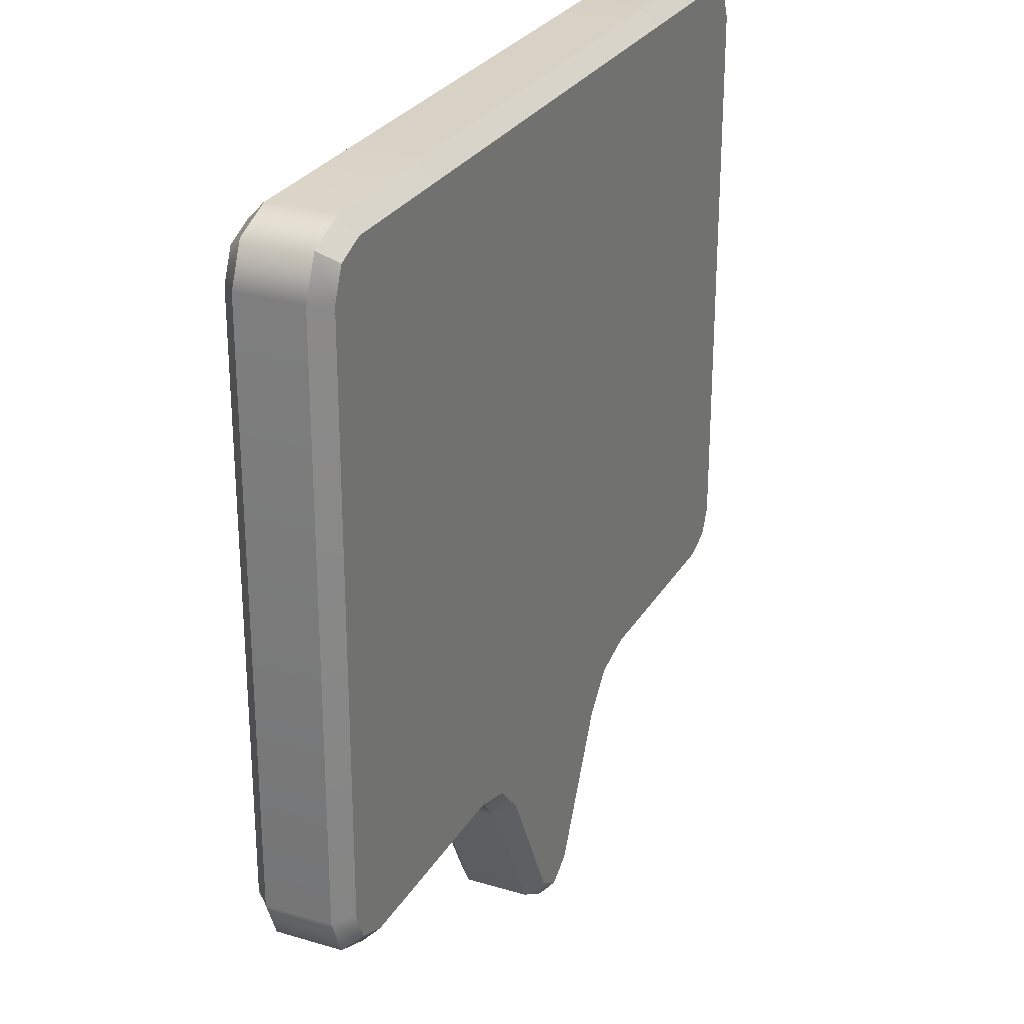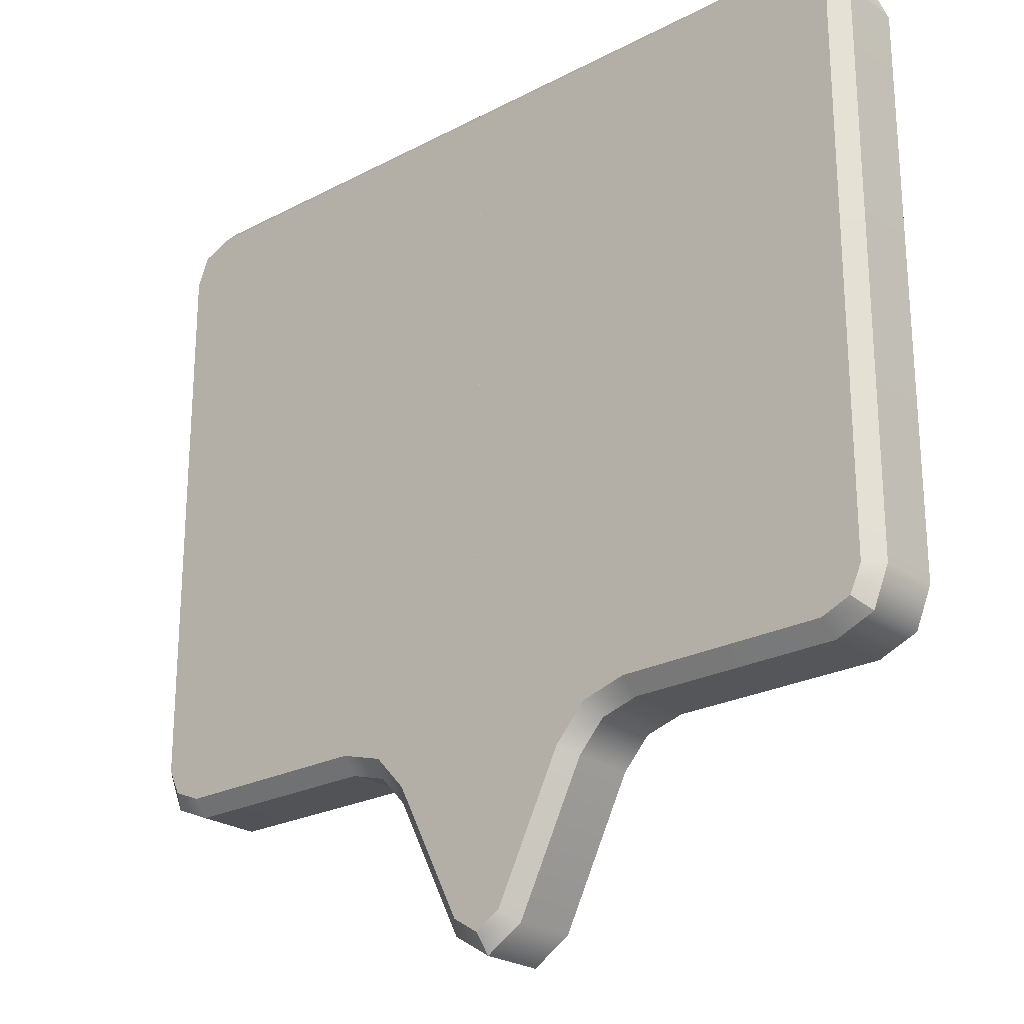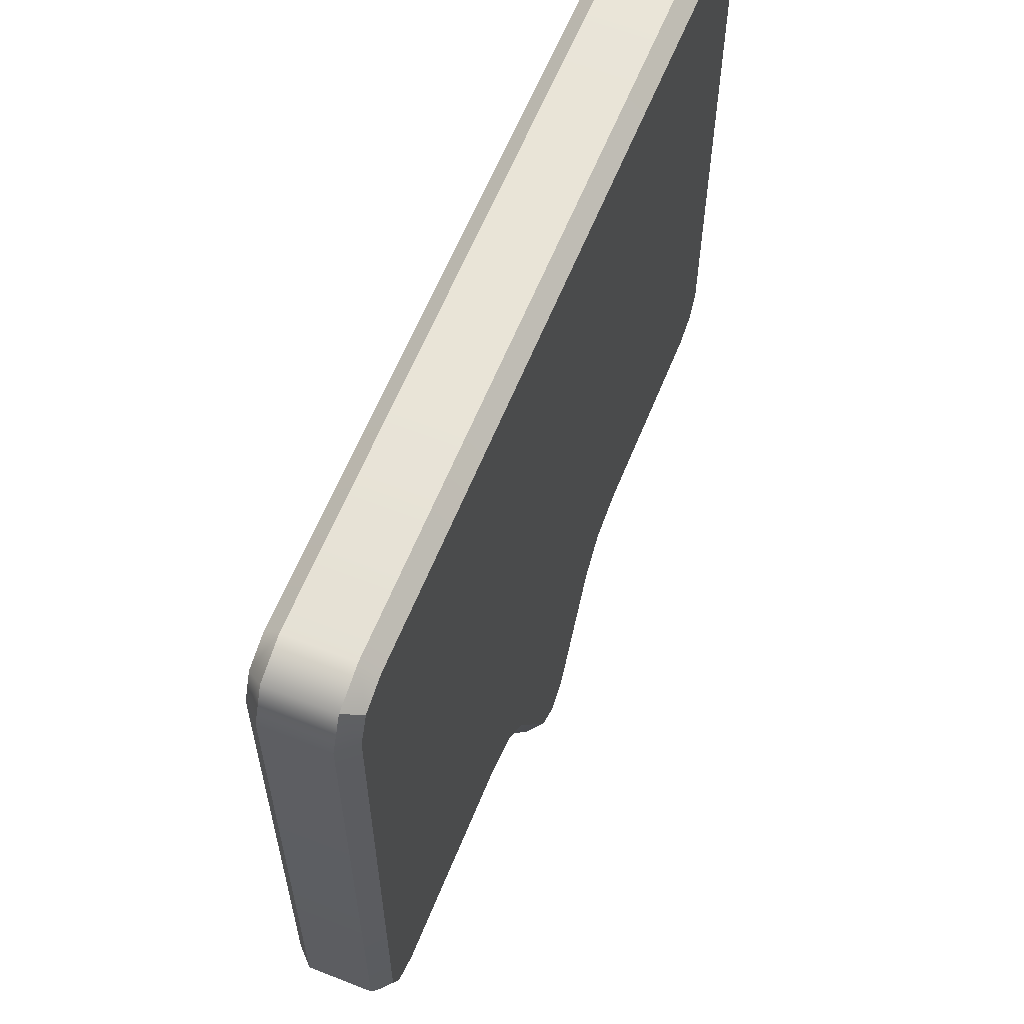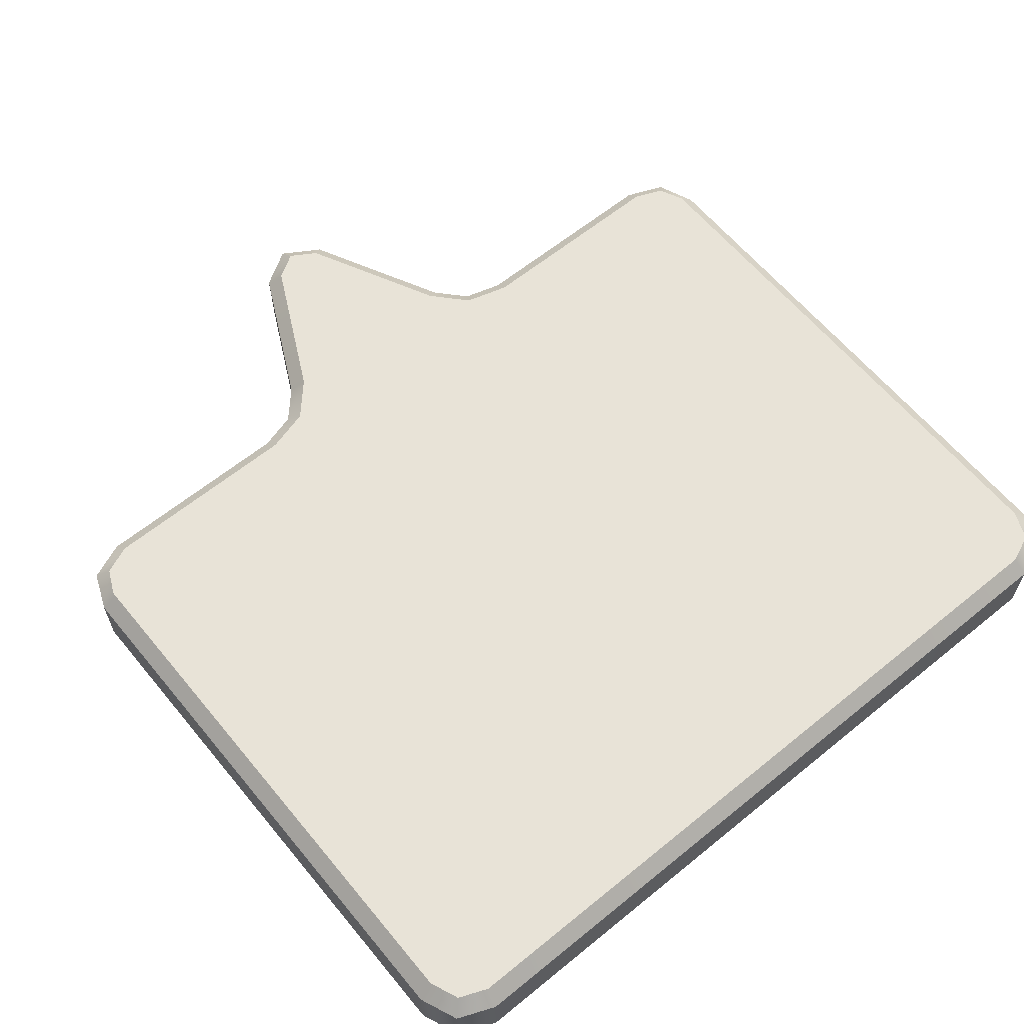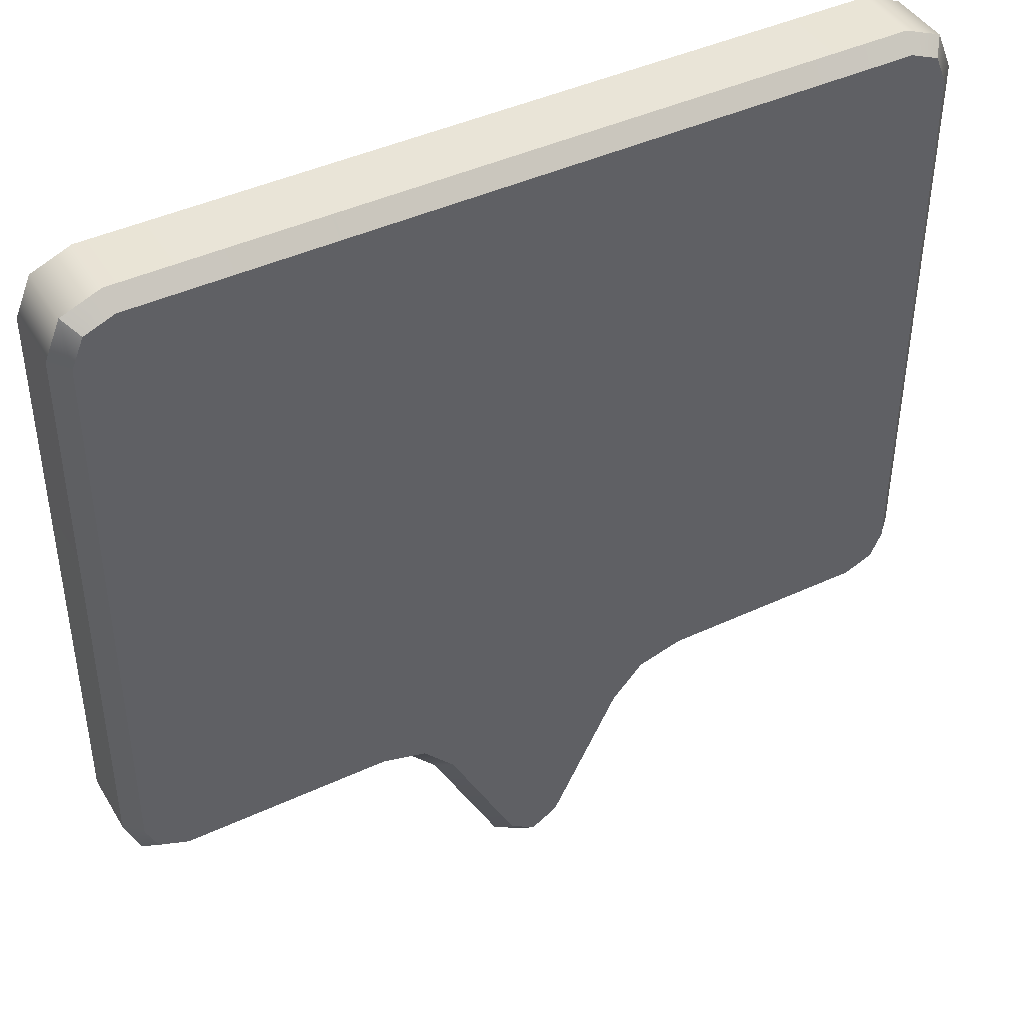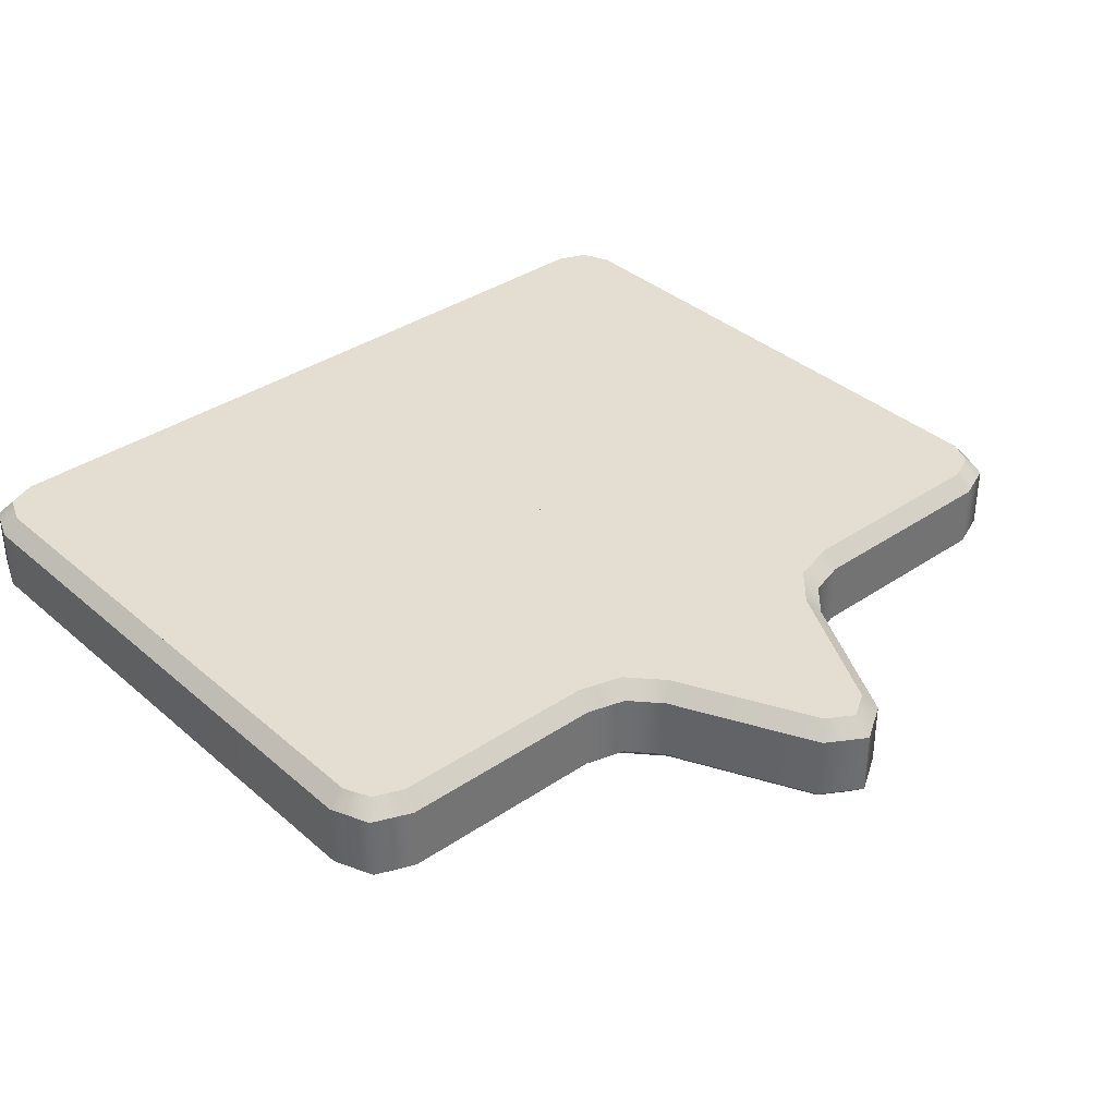
<metadata>
{"format":"obj","ext":"obj","renderer":"f3d","projection":"perspective","resolution":1024,"background":"white","views":[{"elev":27.3,"azim":114.7,"up":"+Y"},{"elev":-23.8,"azim":-138.8,"up":"+Y"},{"elev":61.2,"azim":111.9,"up":"+Y"},{"elev":62.3,"azim":140.5,"up":"+Z"},{"elev":43.1,"azim":151.1,"up":"+Y"},{"elev":36.2,"azim":-41.6,"up":"+Z"}]}
</metadata>
<code>
v 0 1.714 0.3643
v 0 4.363 0.3643
v -0.5 4.363 0.3643
v -0.6763 1.714 0.3643
v -0.4211 1.556 0.3643
v -0.5263 1.672 0.3643
v 0 0.9215 0.3643
v -0.15 1.014 0.3643
v -1.713 1.926 0.3643
v -1.501 1.714 0.3643
v -1.651 1.776 0.3643
v -1.713 4.151 0.3643
v -1.651 4.301 0.3643
v -1.501 4.363 0.3643
v -0.6893 4.363 0.3643
v 0 1.867 0.3643
v 0 1.714 0.5516
v -0.5249 1.885 0.5516
v -0.6769 1.891 0.5516
v 0 1.867 0.5516
v -1.501 1.919 0.5516
v -1.651 1.924 0.5516
v -0.1023 1.058 0.5516
v -0.15 1.014 0.4895
v 0 0.9945 0.5516
v 0 0.9215 0.4895
v -0.3695 1.592 0.5516
v -0.4211 1.556 0.4895
v -0.4924 1.727 0.5516
v -0.5263 1.672 0.4895
v -0.5004 4.301 0.5516
v -0.5 4.363 0.4895
v -0.6893 4.363 0.4895
v -0.6891 4.301 0.5516
v 0 4.301 0.5516
v 0 4.363 0.4895
v -1.501 4.363 0.4895
v -1.489 4.301 0.5516
v -1.651 4.301 0.4895
v -1.603 4.253 0.5516
v -1.713 4.151 0.4895
v -1.651 4.138 0.5516
v -1.713 1.926 0.4895
v -1.651 1.939 0.5516
v -0.6677 1.776 0.5516
v -0.6763 1.714 0.4895
v -1.489 1.776 0.5516
v -1.501 1.714 0.4895
v -1.603 1.824 0.5516
v -1.651 1.776 0.4895
v 0 1.714 0.1769
v -0.5249 1.885 0.1769
v -0.6769 1.891 0.1769
v 0 1.867 0.1769
v -1.501 1.919 0.1769
v -1.651 1.924 0.1769
v -0.1023 1.058 0.1769
v -0.15 1.014 0.239
v 0 0.9945 0.1769
v 0 0.9215 0.239
v -0.3695 1.592 0.1769
v -0.4211 1.556 0.239
v -0.4924 1.727 0.1769
v -0.5263 1.672 0.239
v -0.5004 4.301 0.1769
v -0.5 4.363 0.239
v -0.6893 4.363 0.239
v -0.6891 4.301 0.1769
v 0 4.301 0.1769
v 0 4.363 0.239
v -1.501 4.363 0.239
v -1.489 4.301 0.1769
v -1.651 4.301 0.239
v -1.603 4.253 0.1769
v -1.713 4.151 0.239
v -1.651 4.138 0.1769
v -1.713 1.926 0.239
v -1.651 1.939 0.1769
v -0.6677 1.776 0.1769
v -0.6763 1.714 0.239
v -1.489 1.776 0.1769
v -1.501 1.714 0.239
v -1.603 1.824 0.1769
v -1.651 1.776 0.239
v 0.5 4.363 0.3643
v 0.6763 1.714 0.3643
v 0.4211 1.556 0.3643
v 0.5263 1.672 0.3643
v 0.15 1.014 0.3643
v 1.713 1.926 0.3643
v 1.501 1.714 0.3643
v 1.651 1.776 0.3643
v 1.713 4.151 0.3643
v 1.651 4.301 0.3643
v 1.501 4.363 0.3643
v 0.6893 4.363 0.3643
v 0.5249 1.885 0.5516
v 0.6769 1.891 0.5516
v 1.501 1.919 0.5516
v 1.651 1.924 0.5516
v 0.1023 1.058 0.5516
v 0.15 1.014 0.4895
v 0.3695 1.592 0.5516
v 0.4211 1.556 0.4895
v 0.4924 1.727 0.5516
v 0.5263 1.672 0.4895
v 0.5004 4.301 0.5516
v 0.5 4.363 0.4895
v 0.6893 4.363 0.4895
v 0.6891 4.301 0.5516
v 1.501 4.363 0.4895
v 1.489 4.301 0.5516
v 1.651 4.301 0.4895
v 1.603 4.253 0.5516
v 1.713 4.151 0.4895
v 1.651 4.138 0.5516
v 1.713 1.926 0.4895
v 1.651 1.939 0.5516
v 0.6677 1.776 0.5516
v 0.6763 1.714 0.4895
v 1.489 1.776 0.5516
v 1.501 1.714 0.4895
v 1.603 1.824 0.5516
v 1.651 1.776 0.4895
v 0.5249 1.885 0.1769
v 0.6769 1.891 0.1769
v 1.501 1.919 0.1769
v 1.651 1.924 0.1769
v 0.1023 1.058 0.1769
v 0.15 1.014 0.239
v 0.3695 1.592 0.1769
v 0.4211 1.556 0.239
v 0.4924 1.727 0.1769
v 0.5263 1.672 0.239
v 0.5004 4.301 0.1769
v 0.5 4.363 0.239
v 0.6893 4.363 0.239
v 0.6891 4.301 0.1769
v 1.501 4.363 0.239
v 1.489 4.301 0.1769
v 1.651 4.301 0.239
v 1.603 4.253 0.1769
v 1.713 4.151 0.239
v 1.651 4.138 0.1769
v 1.713 1.926 0.239
v 1.651 1.939 0.1769
v 0.6677 1.776 0.1769
v 0.6763 1.714 0.239
v 1.489 1.776 0.1769
v 1.501 1.714 0.239
v 1.603 1.824 0.1769
v 1.651 1.776 0.239
f 1 17 25 26 7
f 2 36 35 20 16
f 16 20 17 1
f 23 27 28 24
f 24 26 25 23
f 27 29 30 28
f 29 45 46 30
f 31 35 36 32
f 32 33 34 31
f 33 37 38 34
f 37 39 40 38
f 39 41 42 40
f 41 43 44 42
f 43 50 49 44
f 45 47 48 46
f 47 49 50 48
f 25 17 23
f 23 17 27
f 27 17 29
f 34 19 18 31
f 20 35 31 18
f 38 21 19 34
f 21 38 40 22
f 42 44 22 40
f 17 20 18 29
f 19 45 29 18
f 21 47 45 19
f 47 21 22 49
f 44 49 22
f 7 26 24 8
f 8 24 28 5
f 5 28 30 6
f 15 33 32 3
f 3 32 36 2
f 14 37 33 15
f 13 39 37 14
f 12 41 39 13
f 9 43 41 12
f 6 30 46 4
f 4 46 48 10
f 10 48 50 11
f 11 50 43 9
f 1 7 60 59 51
f 2 16 54 69 70
f 16 1 51 54
f 57 58 62 61
f 58 57 59 60
f 61 62 64 63
f 63 64 80 79
f 65 66 70 69
f 66 65 68 67
f 67 68 72 71
f 71 72 74 73
f 73 74 76 75
f 75 76 78 77
f 77 78 83 84
f 79 80 82 81
f 81 82 84 83
f 59 57 51
f 57 61 51
f 61 63 51
f 68 65 52 53
f 54 52 65 69
f 72 68 53 55
f 55 56 74 72
f 76 74 56 78
f 51 63 52 54
f 53 52 63 79
f 55 53 79 81
f 81 83 56 55
f 78 56 83
f 7 8 58 60
f 8 5 62 58
f 5 6 64 62
f 15 3 66 67
f 3 2 70 66
f 14 15 67 71
f 13 14 71 73
f 12 13 73 75
f 9 12 75 77
f 6 4 80 64
f 4 10 82 80
f 10 11 84 82
f 11 9 77 84
f 1 7 26 25 17
f 2 16 20 35 36
f 16 1 17 20
f 101 102 104 103
f 102 101 25 26
f 103 104 106 105
f 105 106 120 119
f 107 108 36 35
f 108 107 110 109
f 109 110 112 111
f 111 112 114 113
f 113 114 116 115
f 115 116 118 117
f 117 118 123 124
f 119 120 122 121
f 121 122 124 123
f 25 101 17
f 101 103 17
f 103 105 17
f 110 107 97 98
f 20 97 107 35
f 112 110 98 99
f 99 100 114 112
f 116 114 100 118
f 17 105 97 20
f 98 97 105 119
f 99 98 119 121
f 121 123 100 99
f 118 100 123
f 7 89 102 26
f 89 87 104 102
f 87 88 106 104
f 96 85 108 109
f 85 2 36 108
f 95 96 109 111
f 94 95 111 113
f 93 94 113 115
f 90 93 115 117
f 88 86 120 106
f 86 91 122 120
f 91 92 124 122
f 92 90 117 124
f 1 51 59 60 7
f 2 70 69 54 16
f 16 54 51 1
f 129 131 132 130
f 130 60 59 129
f 131 133 134 132
f 133 147 148 134
f 135 69 70 136
f 136 137 138 135
f 137 139 140 138
f 139 141 142 140
f 141 143 144 142
f 143 145 146 144
f 145 152 151 146
f 147 149 150 148
f 149 151 152 150
f 59 51 129
f 129 51 131
f 131 51 133
f 138 126 125 135
f 54 69 135 125
f 140 127 126 138
f 127 140 142 128
f 144 146 128 142
f 51 54 125 133
f 126 147 133 125
f 127 149 147 126
f 149 127 128 151
f 146 151 128
f 7 60 130 89
f 89 130 132 87
f 87 132 134 88
f 96 137 136 85
f 85 136 70 2
f 95 139 137 96
f 94 141 139 95
f 93 143 141 94
f 90 145 143 93
f 88 134 148 86
f 86 148 150 91
f 91 150 152 92
f 92 152 145 90

</code>
